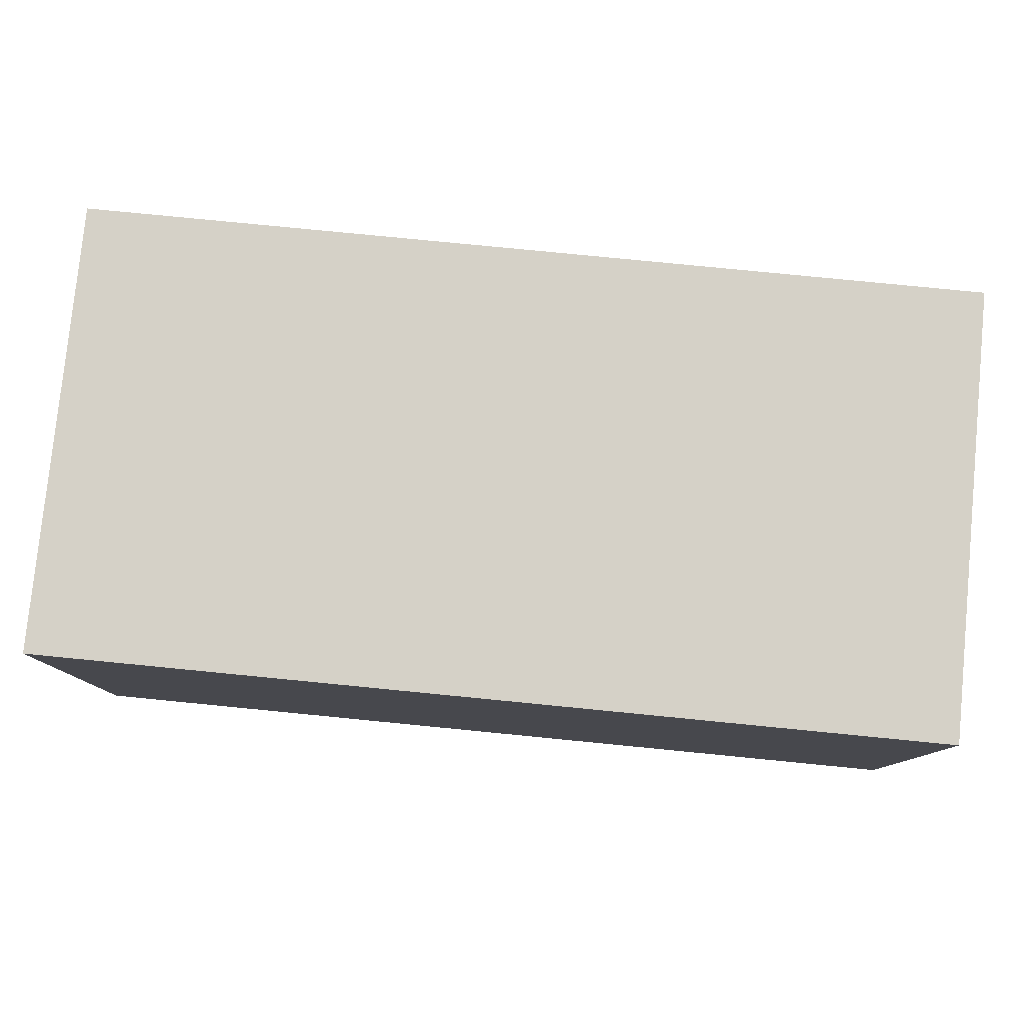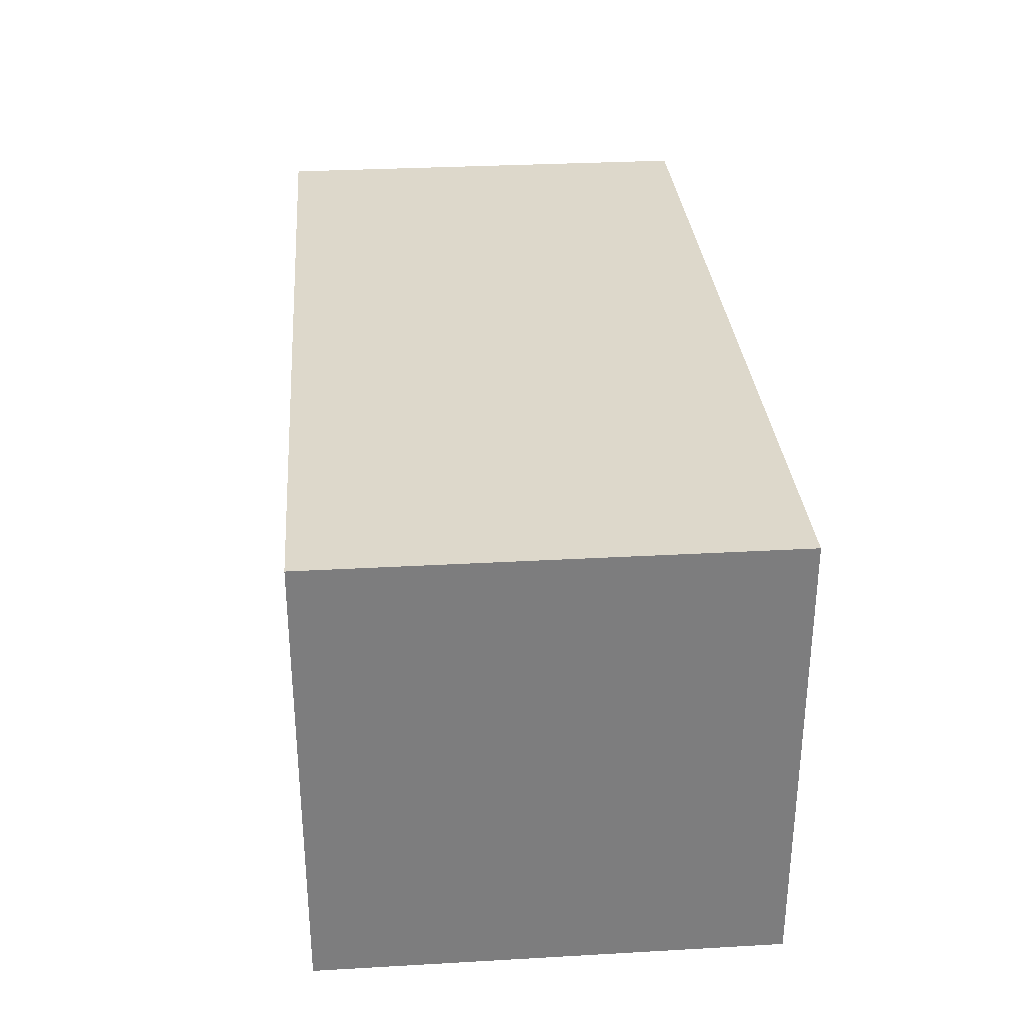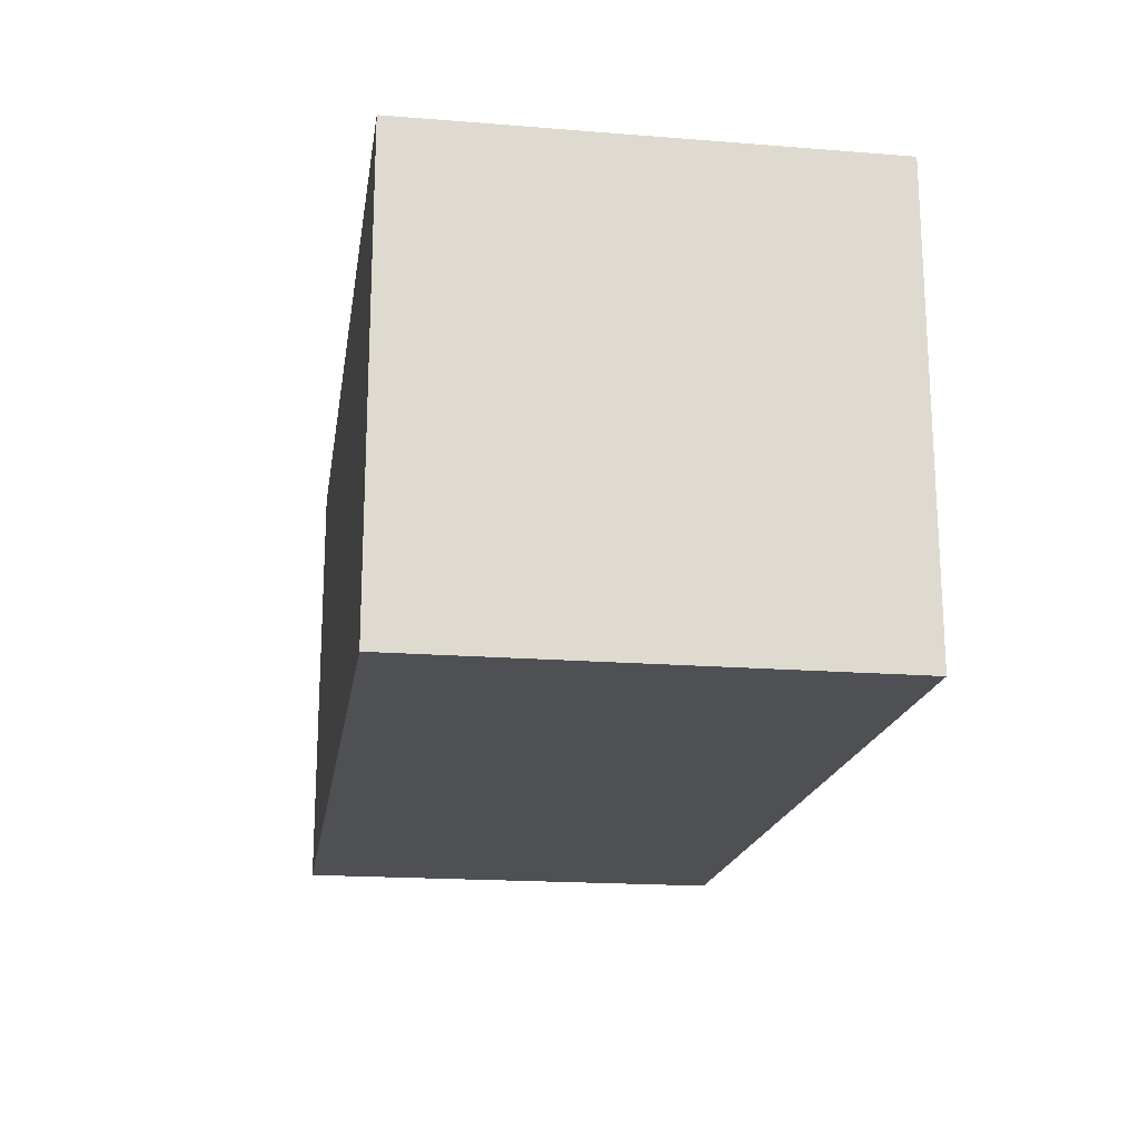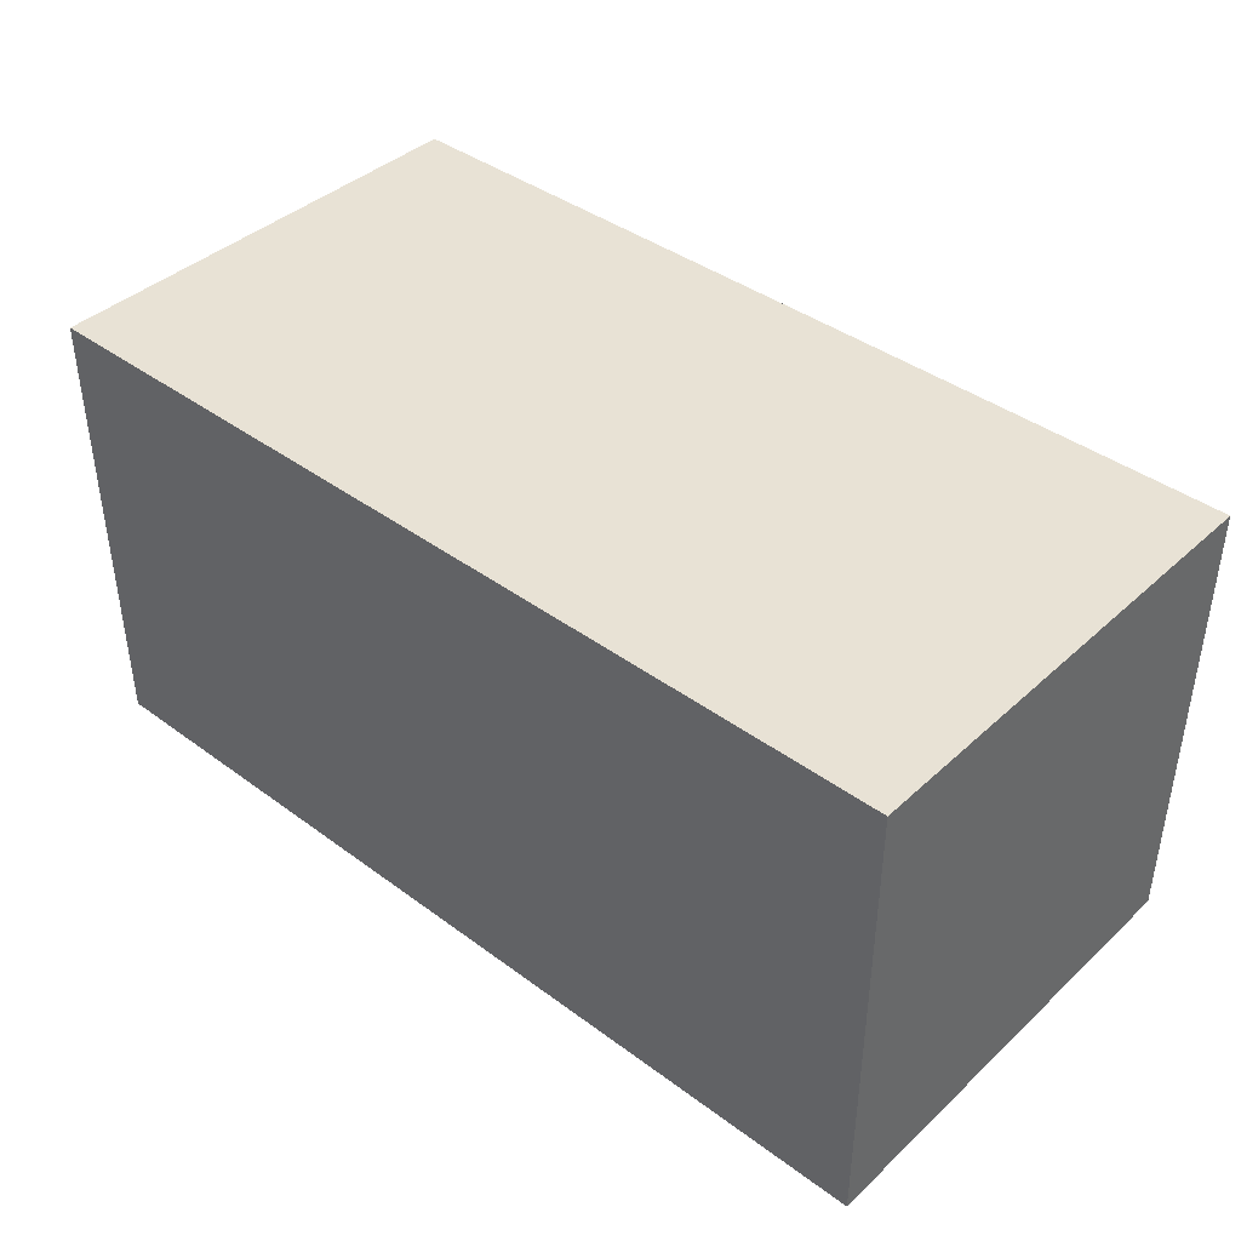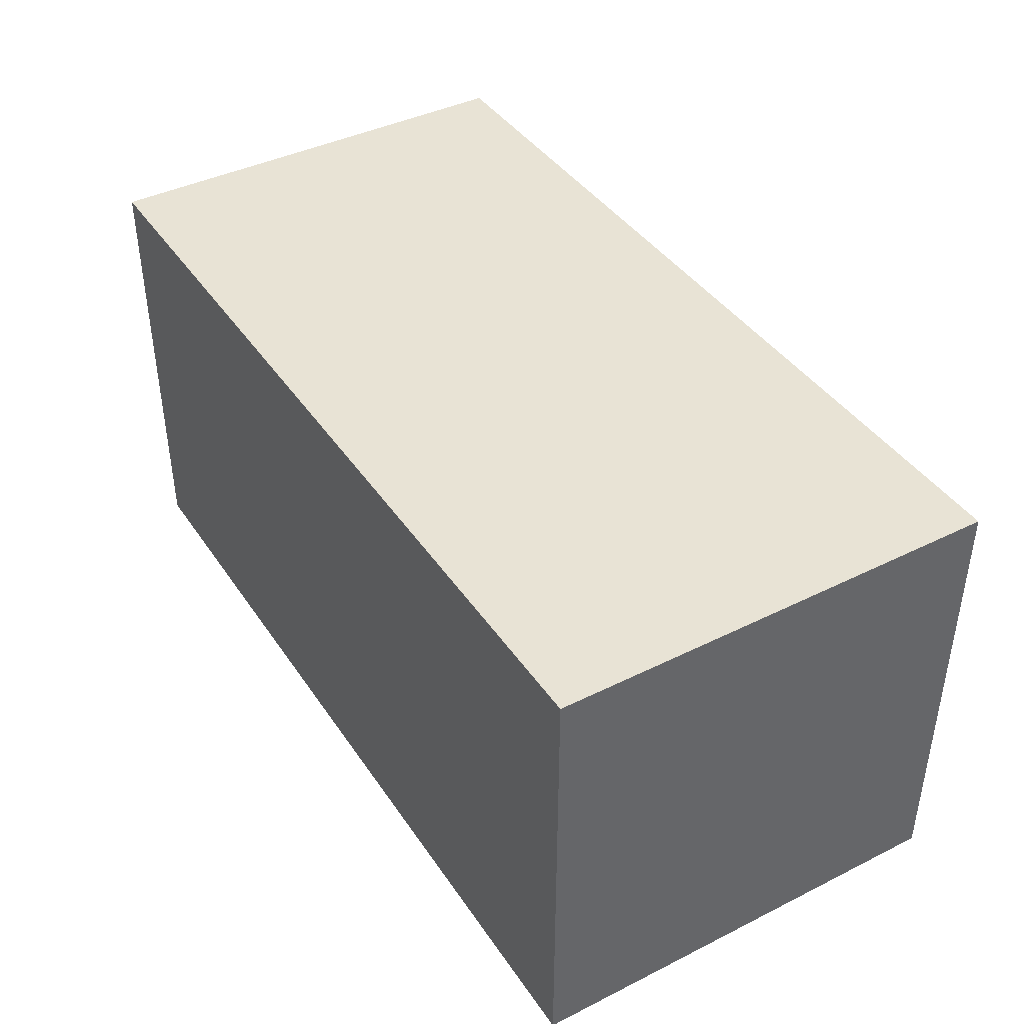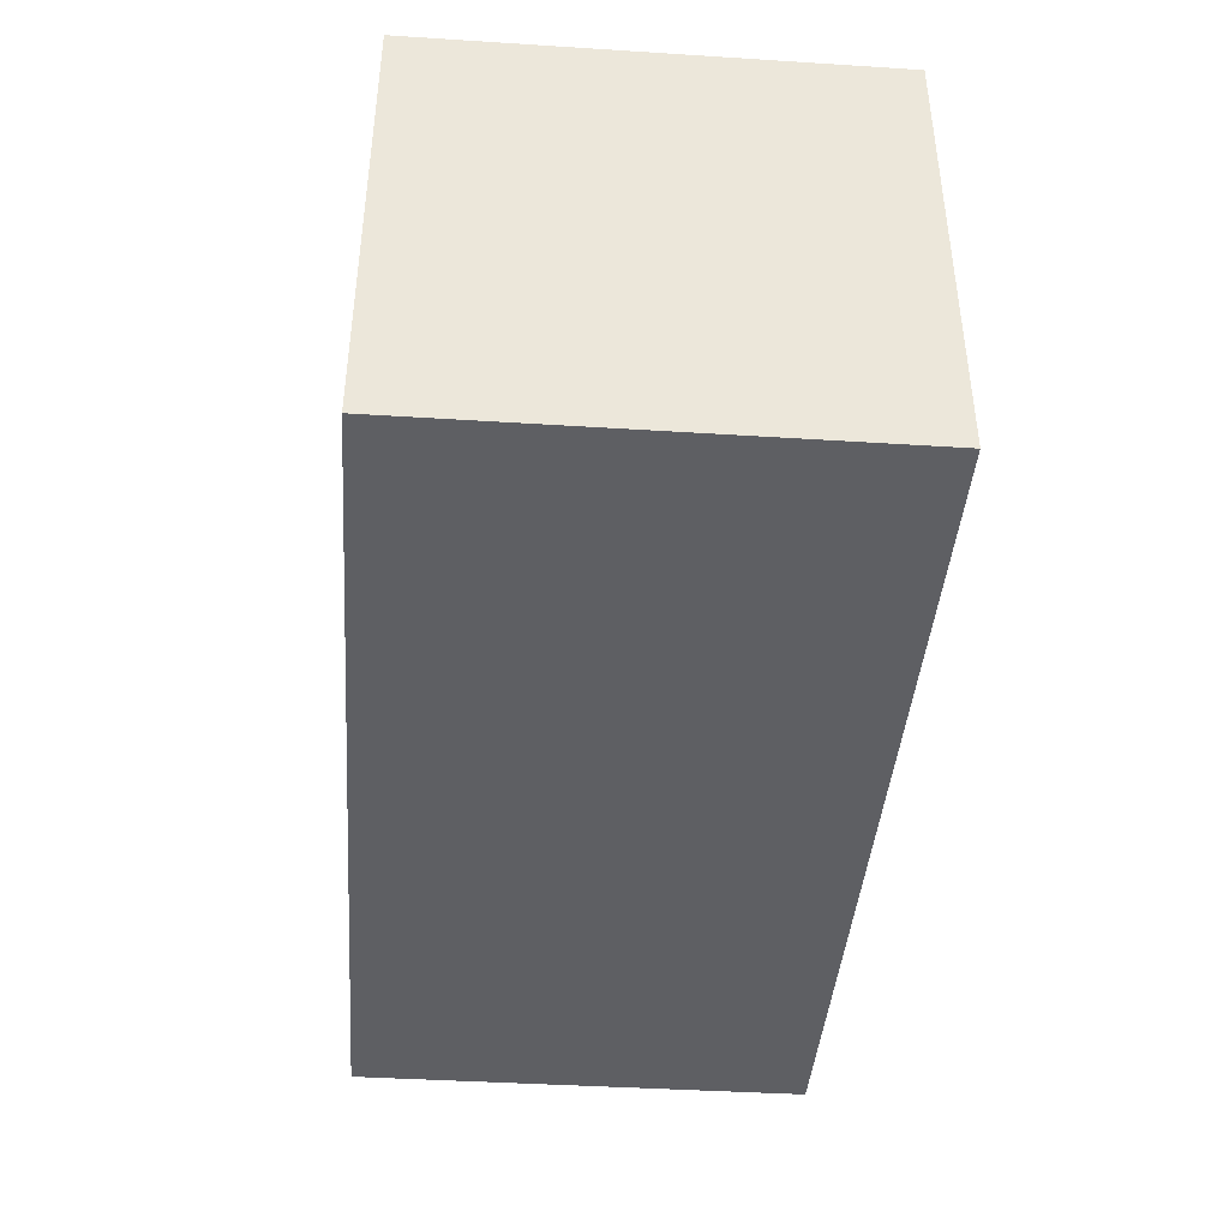
<metadata>
{"format":"obj","ext":"obj","renderer":"f3d","projection":"perspective","resolution":1024,"background":"white","views":[{"elev":79.5,"azim":-174.4,"up":"+Y"},{"elev":31.2,"azim":-94.6,"up":"+Y"},{"elev":-18.6,"azim":81.4,"up":"+Z"},{"elev":40.7,"azim":42.0,"up":"+Z"},{"elev":41.3,"azim":58.9,"up":"+Y"},{"elev":-41.5,"azim":-94.4,"up":"+Y"}]}
</metadata>
<code>
v 10 5 -5
v -10 -5 -5
v -10 5 -5
v 10 -5 -5
v 10 -5 5
v -10 5 5
v -10 -5 5
v 10 5 5
v -0.6574 5 2.379
v -10 -5 0
v 10 -5 0
v 10 5 0
v -10 5 0
v 0 5 5
v 10 0 5
v 0 -5 5
v -10 0 5
v 0 -5 -5
v 10 0 -5
v 0 5 -5
v -10 0 -5
v -2.837 5 -3.046
v 10 -2.5 -5
v 10 -2.5 5
v 5 -5 5
v 10 -2.841 -0.6128
v -10 -5 2.5
v -10 5 2.5
v -5.263 -5 -3.629
v -5 -5 5
v -10 -5 -2.5
v 10 -0.3312 -0.05409
v 10 0.1507 2.652
v 7.209 -5 -0.1189
v 4.778 -5 -2.603
v 1.567 5 -0.7681
v -10 2.5 5
v -10 -2.413 -0.8443
v -10 2.5 -5
v 10 -5 2.5
v -5 -5 -5
v -10 -2.435 2.253
v 10 2.5 5
v 10 5 -2.5
v 5 -5 -5
v 10 5 2.5
v 10 2.5 -5
v 5 5 -5
v -0.522 5 -2.801
v -10 -2.5 5
v -5 5 -5
v -5 5 5
v 10 2.429 0.4495
v -10 5 -2.5
v 10 -5 -2.5
v 10 -1.502 -2.6
v -10 -2.5 -5
v 0.2189 -2.663 5
v -1.507 -5 0.004486
v 5 5 5
v 7.207 5 -2.536
v -10 2.597 0.9564
v 4.767 5 -3.018
v 2.196 5 2.254
v -2.5 -5 5
v 3.275 1.168 -5
v 1.896 -0.1178 -5
v 8.182 1.499 5
v -2.264 0.2249 -5
v 7.469 3.529 5
v -7.249 5 2.365
v 5.559 0.7098 -5
v 4.47 3.61 5
v -1.466 -0.2159 5
v 7.113 -2.502 5
v 1.479 -0.5964 5
v -2.5 5 5
v -5.064 -1.011 -5
v -7.5 -5 -5
v -7.23 5 -0.5158
v 7.5 5 5
v 4.215 -5 -0.1423
v 7.5 5 -5
v -4.119 5 1.879
v 2.488 -2.954 5
v 9.062 5 -1.139
v 10 1.397 -2.49
v -2.105 -5 2.666
v 4.613 5 -0.4038
v -6.555 2.102 5
v 2.5 -5 5
v 7.5 -5 -5
v -4.799 5 -1.712
v -1.869 5 -0.5813
v 7.5 -5 5
v -5.099 -3.088 5
v 1.24 -5 -0.06117
v 5.301 -1.953 -5
v -7.5 -5 5
v 4.335 -1.77 5
v 0.2499 -2.076 -5
v 6.595 -0.0008253 5
v 10 -2.769 2.179
v -2.5 -5 -5
v 2.001 -5 -2.556
v -7.5 5 -5
v -10 0.1148 1.803
v -2.5 5 -5
v -7.796 -2.494 -5
v 0.4836 -5 2.534
v 2.5 5 5
v -10 2.568 -2.16
v 2.5 -5 -5
v -7.335 -5 2.129
v -3.344 2.351 5
v -7.5 5 5
v 2.5 5 -5
v -2.688 -2.919 -5
v 7.742 -5 -2.828
v 6.185 2.543 5
v -4.377 -0.4046 5
v -4.173 -5 1.012
v 7.564 1.809 -5
v -10 0.09511 -1.688
v 7.63 -1.214 -5
v 4.81 5 2.841
v -0.1897 2.351 5
v 3.479 1.639 5
v 0.8765 1.628 -5
v 7.187 5 0.9497
v 6.265 -5 2.387
v -0.6977 -5 -2.528
v -7.046 -5 -1.22
v -7.335 1.362 -5
v -4.345 2.384 -5
v 2.945 -2.087 -5
v 3.278 -5 2.426
v -3.441 -5 -2.042
v -1.364 3.025 -5
v -7.308 -1.382 5
v -2.256 -2.697 5
g mmGroup0
f 88 59 110
f 38 10 42
f 134 109 21
f 28 62 37
f 118 18 104
f 34 131 82
f 40 11 103
f 88 16 65
f 98 125 92
f 17 107 42
f 38 57 31
f 139 117 129
f 51 108 135
f 35 82 105
f 80 13 71
f 95 24 75
f 90 17 140
f 59 97 110
f 122 138 59
f 103 5 40
f 24 33 15
f 97 82 137
f 139 129 69
f 117 139 20
f 14 128 111
f 91 110 137
f 50 140 17
f 38 31 10
f 62 13 112
f 10 31 133
f 84 9 94
f 69 129 101
f 127 74 76
f 44 86 12
f 21 39 134
f 96 121 140
f 73 111 128
f 49 117 20
f 113 136 45
f 84 94 93
f 5 103 24
f 3 106 39
f 33 43 15
f 27 42 10
f 57 124 21
f 21 112 39
f 16 58 141
f 14 64 9
f 98 92 45
f 31 2 79
f 61 1 83
f 53 33 32
f 30 88 65
f 4 23 55
f 99 50 7
f 99 30 96
f 48 83 123
f 53 12 43
f 83 63 61
f 135 69 78
f 29 79 41
f 18 118 101
f 140 121 90
f 37 62 107
f 103 26 32
f 132 18 105
f 72 123 125
f 39 54 3
f 81 8 46
f 132 104 18
f 59 138 132
f 52 84 71
f 76 85 100
f 50 17 42
f 110 97 137
f 68 70 120
f 56 23 19
f 126 81 130
f 91 16 110
f 96 65 141
f 68 15 43
f 32 33 103
f 108 20 139
f 46 86 130
f 25 85 91
f 74 121 141
f 26 103 11
f 97 132 105
f 131 137 82
f 48 72 66
f 114 30 99
f 68 102 15
f 126 130 89
f 87 56 19
f 52 115 77
f 50 99 140
f 101 113 18
f 65 16 141
f 47 1 44
f 106 134 39
f 123 83 47
f 70 43 81
f 13 62 28
f 73 60 111
f 22 51 93
f 61 130 86
f 63 36 89
f 62 124 107
f 67 136 101
f 78 41 109
f 41 78 118
f 124 38 107
f 106 80 93
f 68 120 102
f 96 141 121
f 70 60 120
f 92 125 23
f 112 54 39
f 74 58 76
f 31 79 133
f 106 54 80
f 118 104 41
f 132 97 59
f 53 44 12
f 63 117 36
f 114 133 122
f 40 34 11
f 67 66 136
f 86 46 12
f 64 36 9
f 131 25 137
f 65 96 30
f 77 127 14
f 28 116 71
f 14 9 77
f 136 113 101
f 90 115 52
f 106 3 54
f 13 28 71
f 128 127 76
f 111 60 126
f 15 75 24
f 76 100 128
f 6 28 37
f 111 126 64
f 60 70 81
f 29 138 133
f 78 69 118
f 73 120 60
f 48 123 72
f 11 55 26
f 16 88 110
f 120 73 128
f 79 109 41
f 83 1 47
f 74 127 115
f 49 22 94
f 33 53 43
f 9 36 94
f 138 104 132
f 106 93 51
f 63 83 48
f 114 10 133
f 87 53 32
f 129 117 66
f 74 115 121
f 75 15 102
f 44 53 87
f 43 12 46
f 128 14 127
f 81 126 60
f 113 105 18
f 131 95 25
f 117 48 66
f 125 123 19
f 22 93 94
f 1 61 86
f 44 87 47
f 75 25 95
f 22 49 20
f 63 89 61
f 2 109 79
f 51 134 106
f 88 30 122
f 58 16 91
f 135 78 134
f 108 22 20
f 23 4 92
f 116 37 90
f 80 84 93
f 30 114 122
f 95 131 40
f 85 76 58
f 26 55 56
f 26 56 32
f 139 135 108
f 27 50 42
f 27 99 7
f 119 35 45
f 23 56 55
f 84 52 77
f 122 59 88
f 64 89 36
f 31 57 2
f 80 54 13
f 8 43 46
f 47 87 19
f 4 119 92
f 21 109 57
f 58 74 141
f 70 68 43
f 85 25 100
f 33 24 103
f 127 77 115
f 9 84 77
f 98 45 136
f 96 140 99
f 112 13 54
f 27 114 99
f 89 64 126
f 98 66 72
f 119 55 11
f 50 27 7
f 102 128 100
f 6 116 28
f 121 115 90
f 25 75 100
f 75 102 100
f 84 80 71
f 107 38 42
f 116 90 52
f 29 104 138
f 95 5 24
f 113 35 105
f 40 5 95
f 34 35 119
f 114 27 10
f 125 98 72
f 109 134 78
f 71 116 52
f 19 123 47
f 124 62 112
f 1 86 44
f 49 94 36
f 125 19 23
f 35 34 82
f 119 4 55
f 22 108 51
f 124 112 21
f 45 92 119
f 117 49 36
f 135 139 69
f 11 34 119
f 104 29 41
f 79 29 133
f 64 14 111
f 129 67 101
f 6 37 116
f 120 128 102
f 85 58 91
f 130 61 89
f 134 51 135
f 43 8 81
f 82 97 105
f 66 98 136
f 91 137 25
f 67 129 66
f 34 40 131
f 109 2 57
f 81 46 130
f 38 124 57
f 17 37 107
f 17 90 37
f 138 122 133
f 69 101 118
f 45 35 113
f 117 63 48
f 87 32 56

</code>
